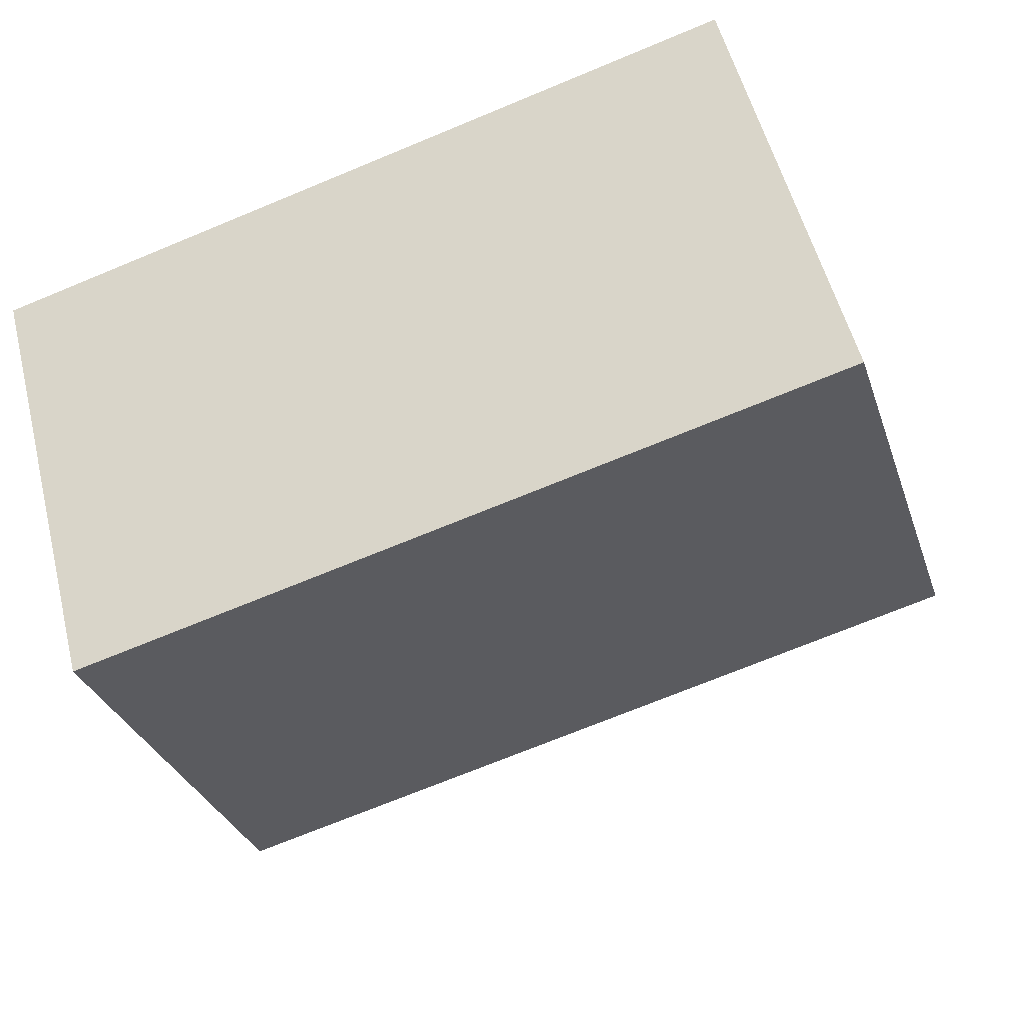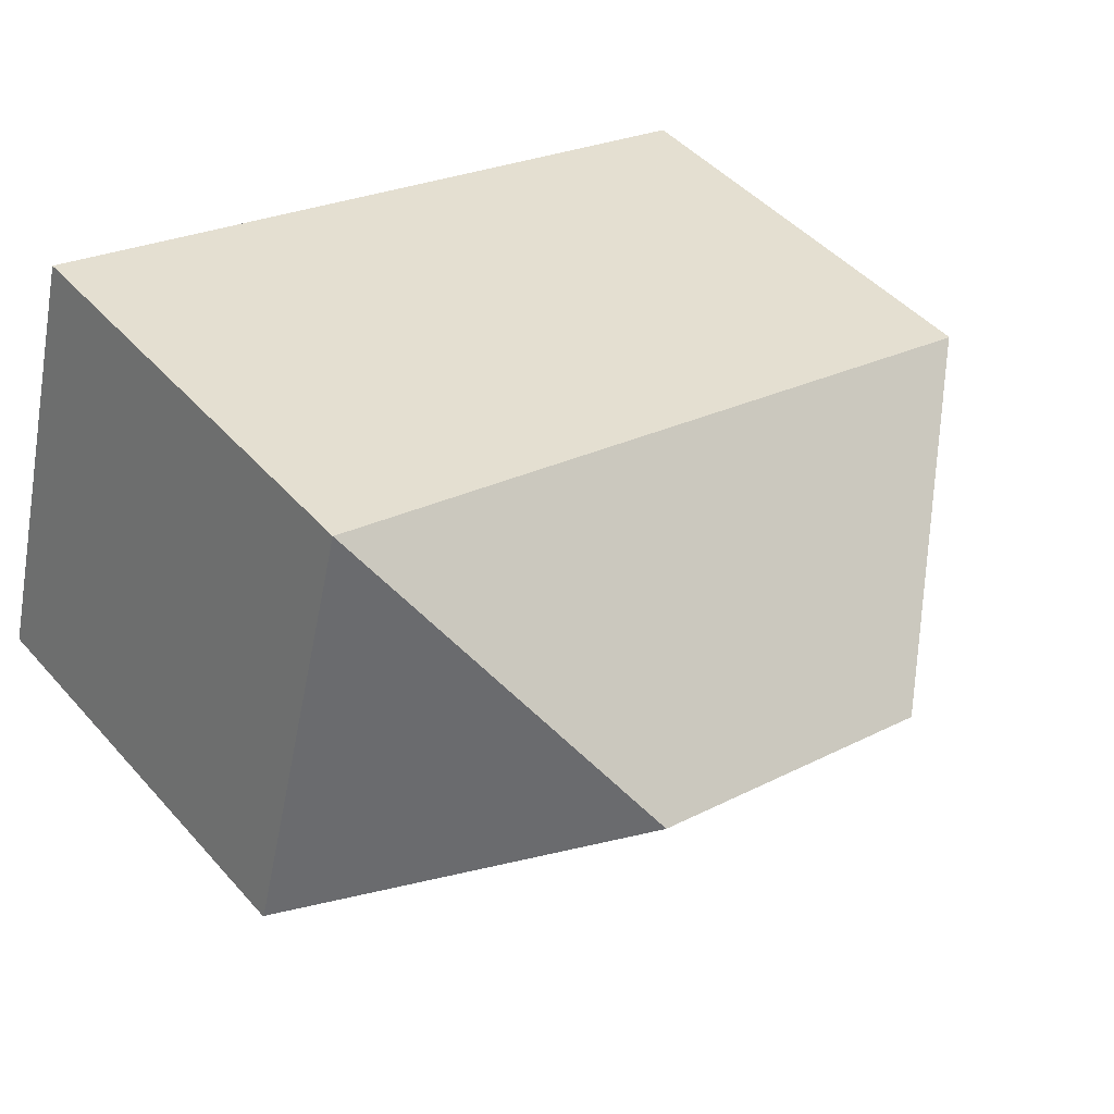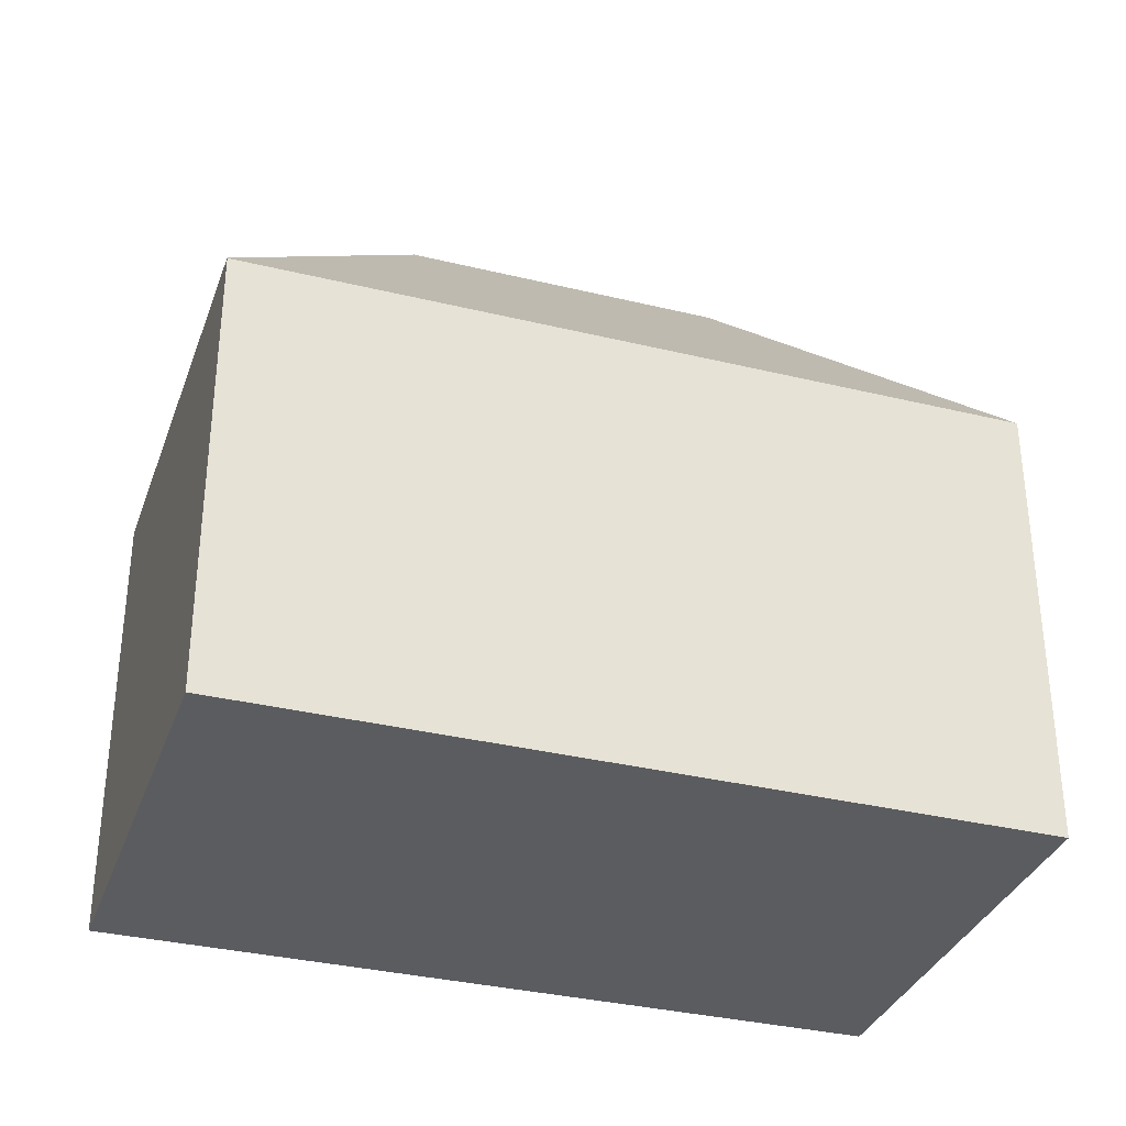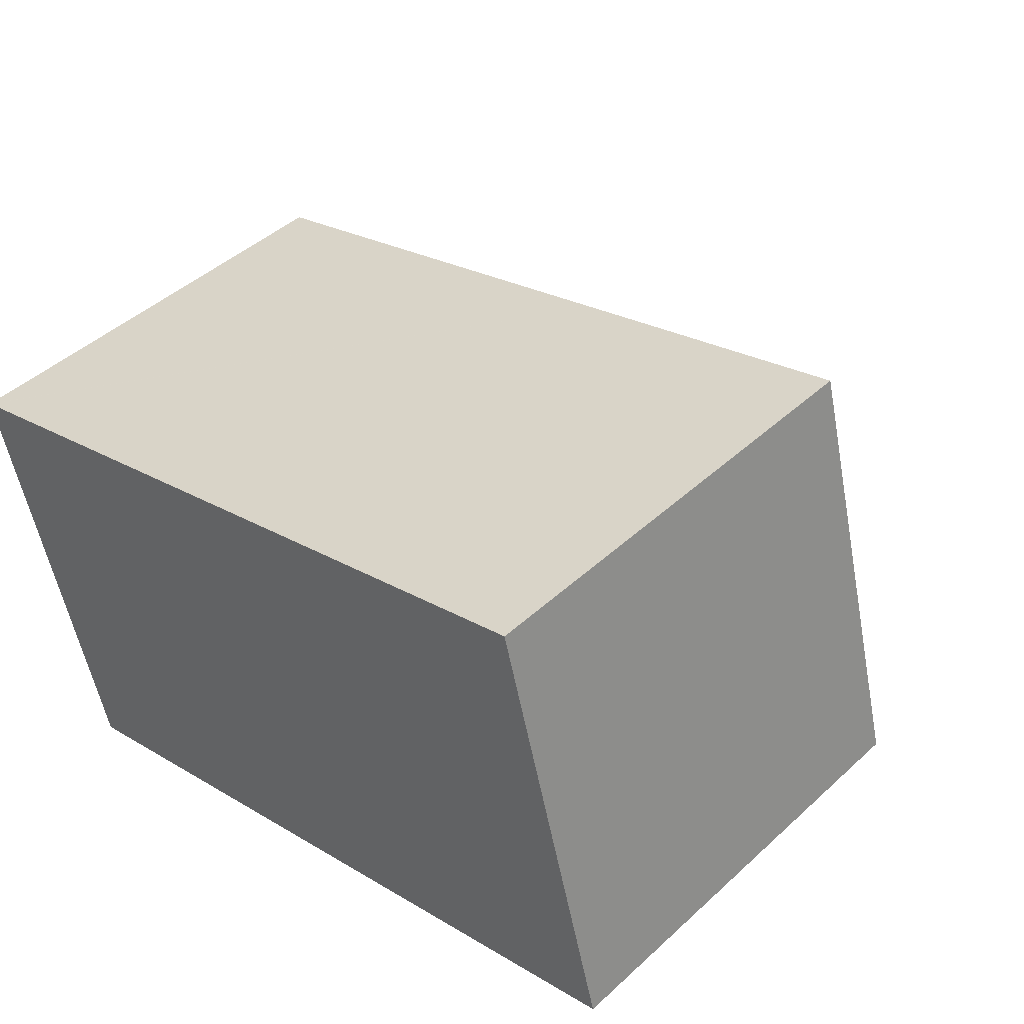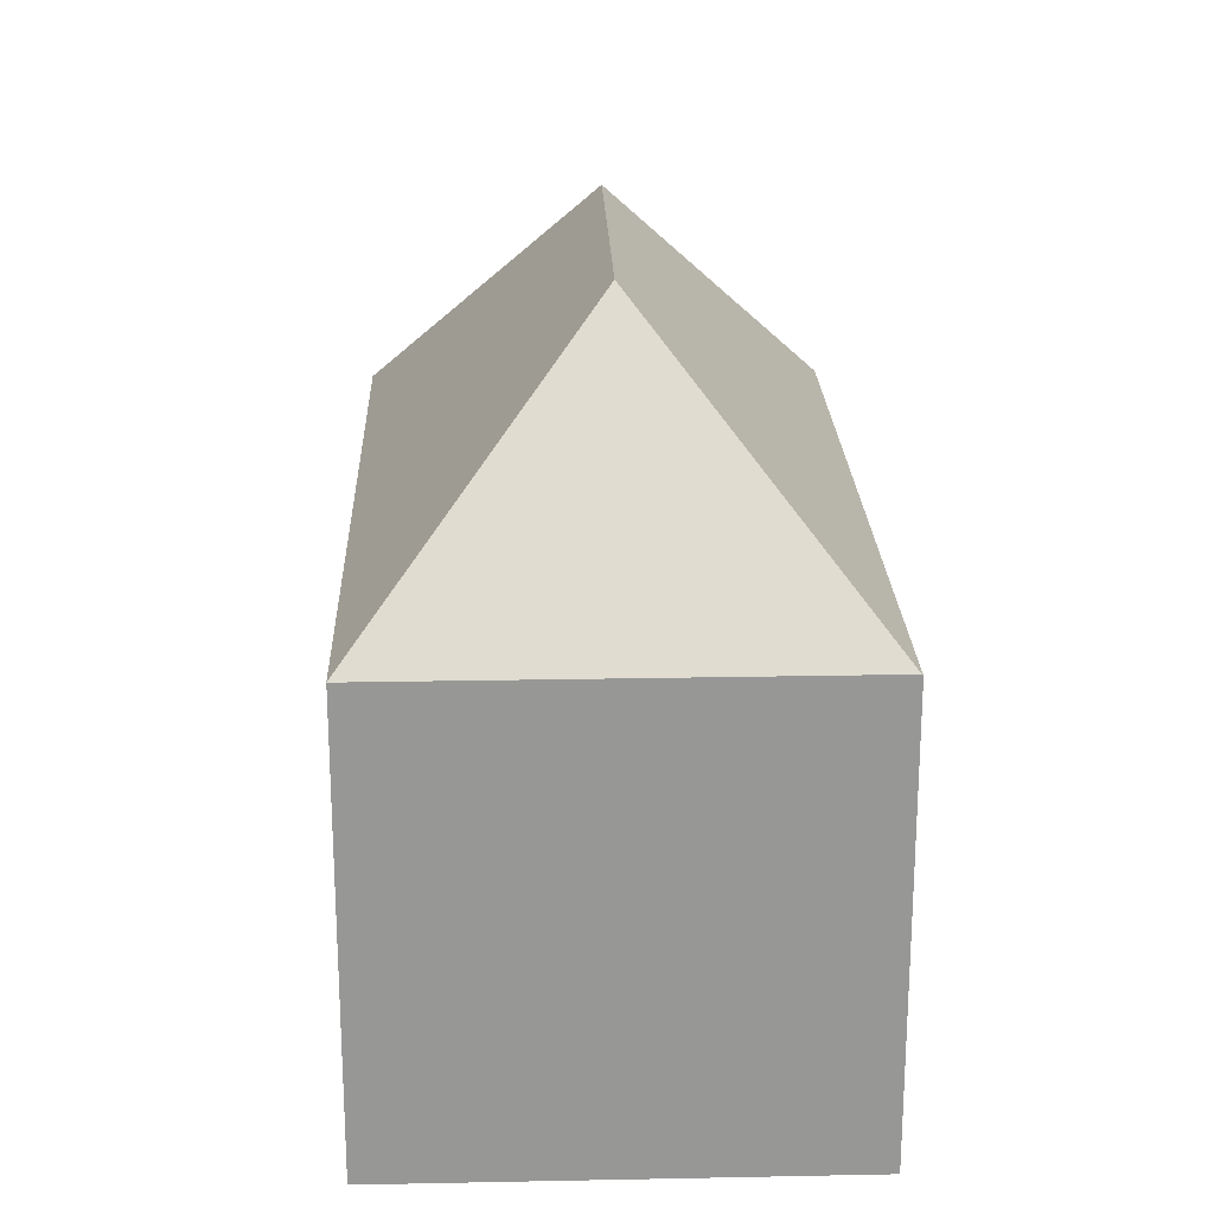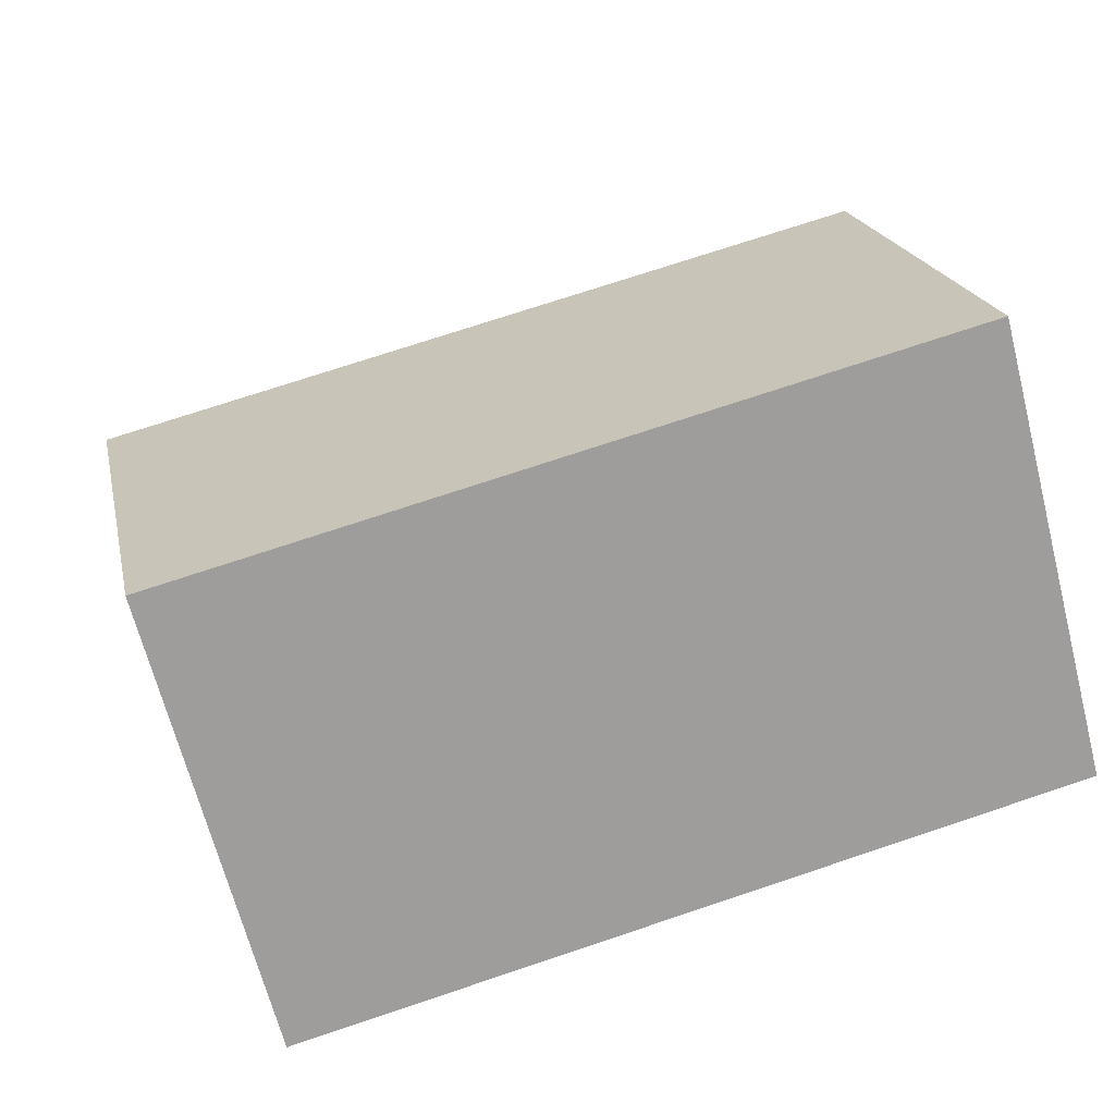
<metadata>
{"format":"obj","ext":"obj","renderer":"f3d","projection":"perspective","resolution":1024,"background":"white","views":[{"elev":-31.0,"azim":17.1,"up":"+Z"},{"elev":46.4,"azim":141.1,"up":"+Z"},{"elev":-33.8,"azim":147.0,"up":"+Y"},{"elev":44.4,"azim":43.2,"up":"+Z"},{"elev":22.1,"azim":73.4,"up":"+Y"},{"elev":19.6,"azim":-11.7,"up":"+Z"}]}
</metadata>
<code>
v  8.928 12.06 2.334
v  7.439 18.78 -4.345
v  0.016 12.06 0.004
v  15.9 18.78 -2.132
v  11.32 12.06 2.961
v  12.18 12.06 3.183
v  20.25 12.06 5.295
v  23.32 12.06 -6.481
v  23.33 12.03 -6.513
v  3.123 12.09 -11.74
v  3.118 12.11 -11.72
v  0 12.04 7.375e-16
v  0 0 0
v  0.016 -2.449e-19 0.004
v  8.928 -1.429e-16 2.334
v  12.18 -1.949e-16 3.183
v  20.25 -3.242e-16 5.295
v  11.32 -1.813e-16 2.961
v  23.32 3.968e-16 -6.481
v  23.33 3.988e-16 -6.513
v  3.123 7.187e-16 -11.74
v  3.118 7.176e-16 -11.72
g defaultobject
f 1 2 3
f 2 1 4
f 4 1 5
f 4 5 6
f 4 6 7
f 4 7 8
f 9 4 8
f 4 9 10
f 4 10 11
f 3 11 12
f 11 3 2
f 4 11 2
f 12 1 3
f 1 12 13
f 1 13 5
f 5 13 6
f 6 13 14
f 6 14 15
f 6 15 7
f 7 15 16
f 7 16 17
f 16 15 18
f 17 8 7
f 8 17 19
f 8 19 9
f 9 19 20
f 9 21 10
f 21 9 20
f 10 12 11
f 12 10 21
f 12 21 22
f 12 22 13
f 19 21 20
f 21 19 17
f 21 17 16
f 21 16 22
f 22 16 14
f 22 14 13
f 14 16 15
f 15 16 18

</code>
